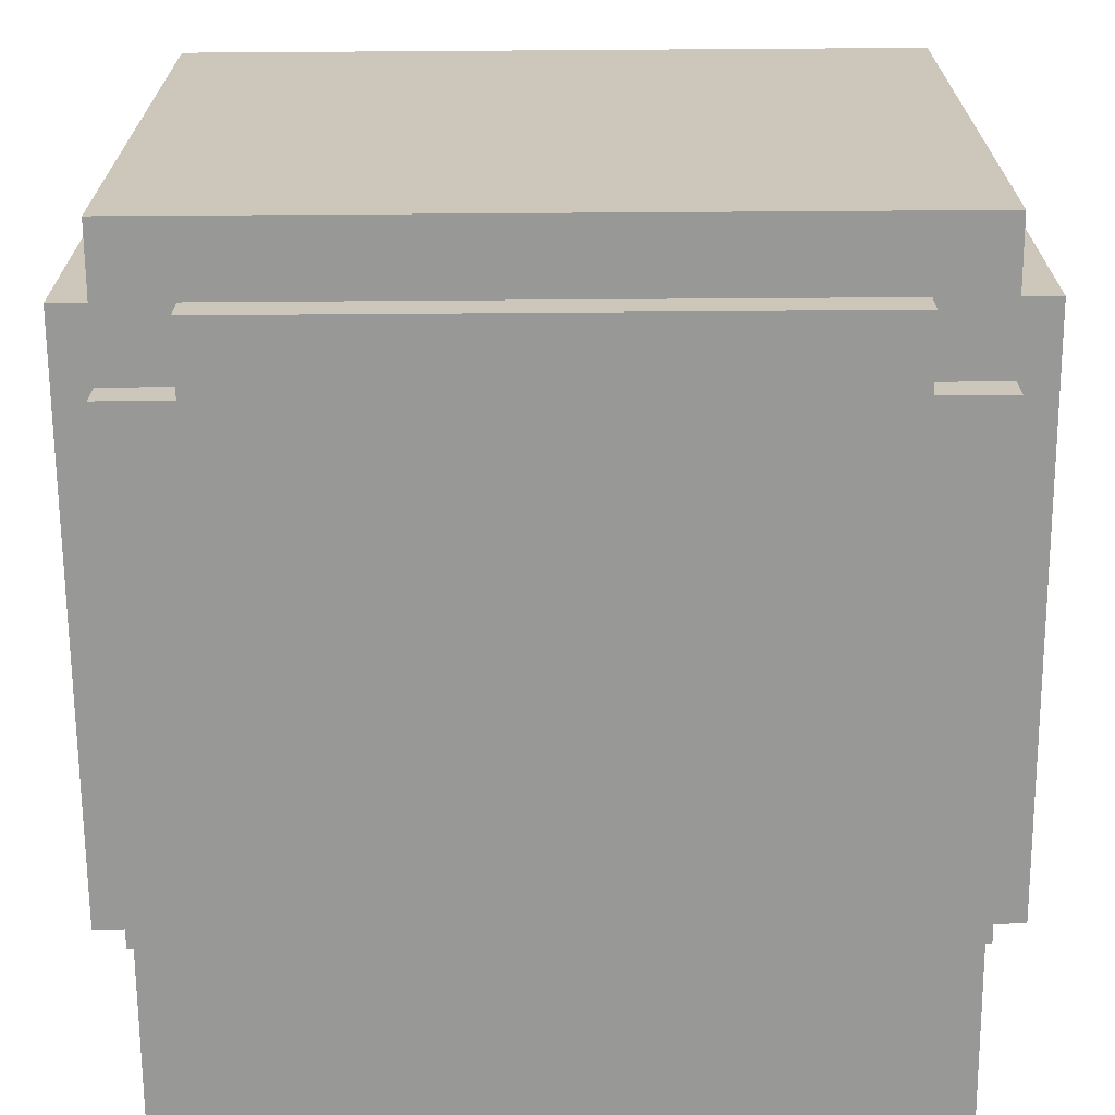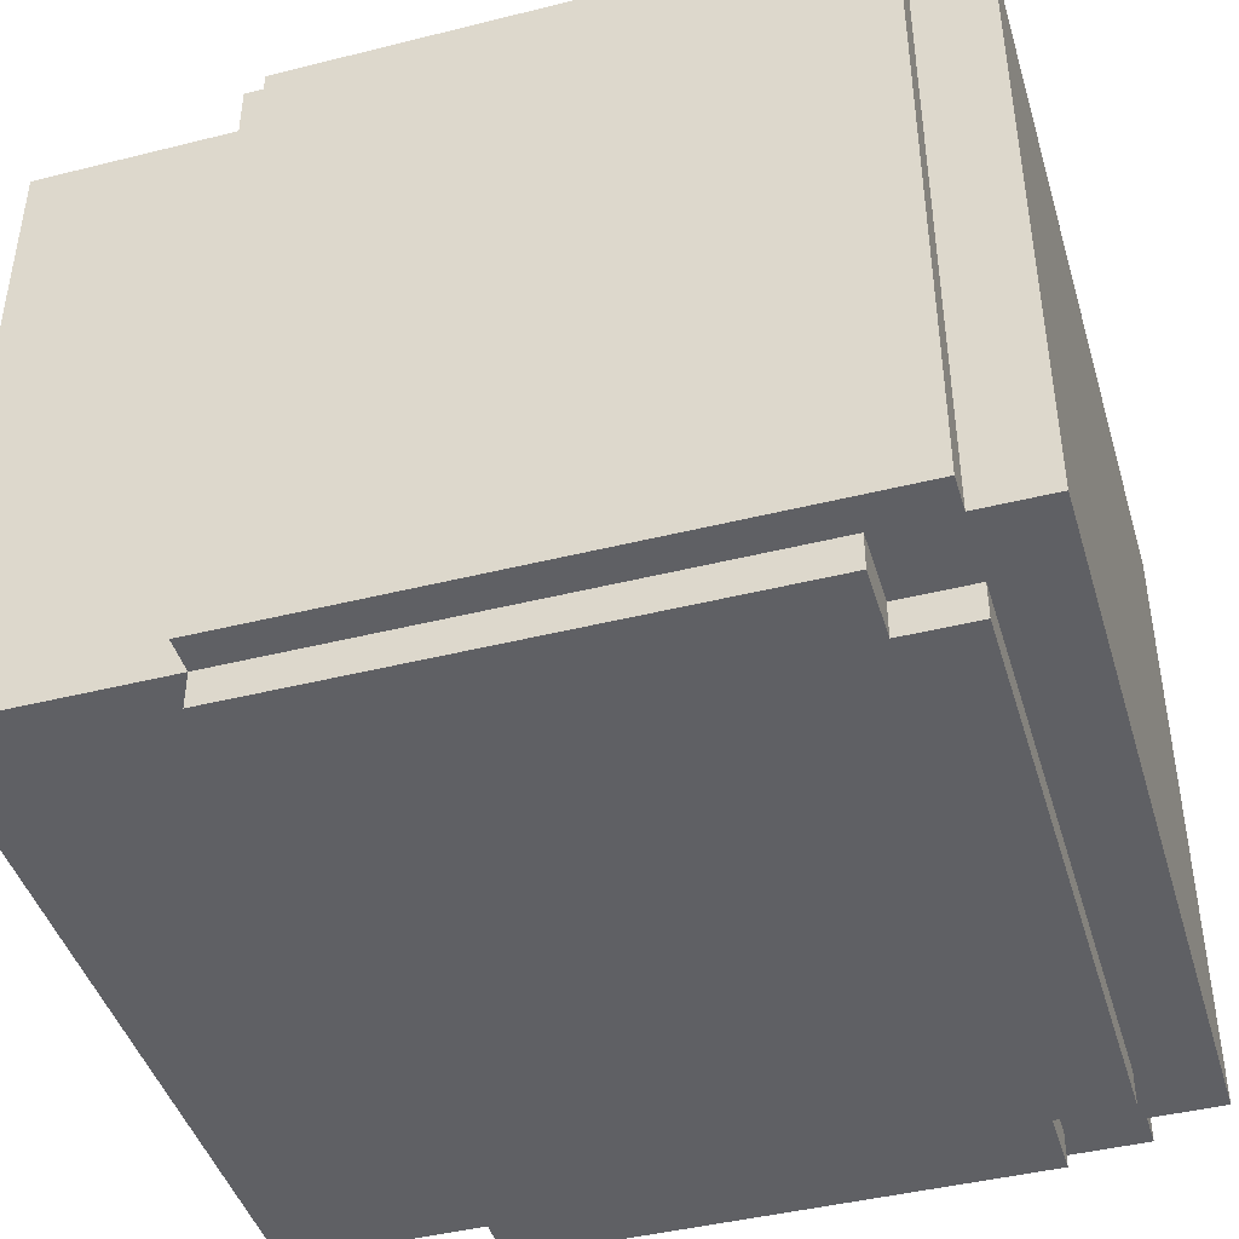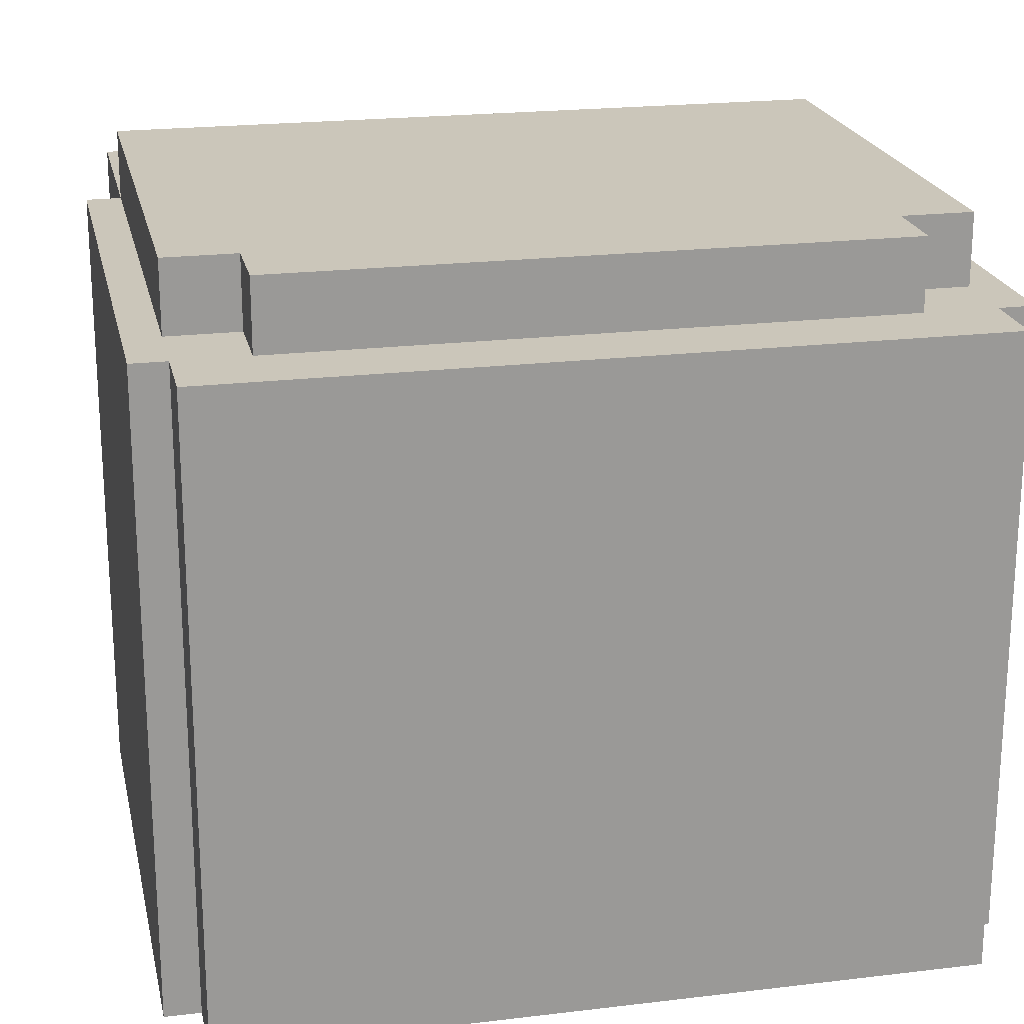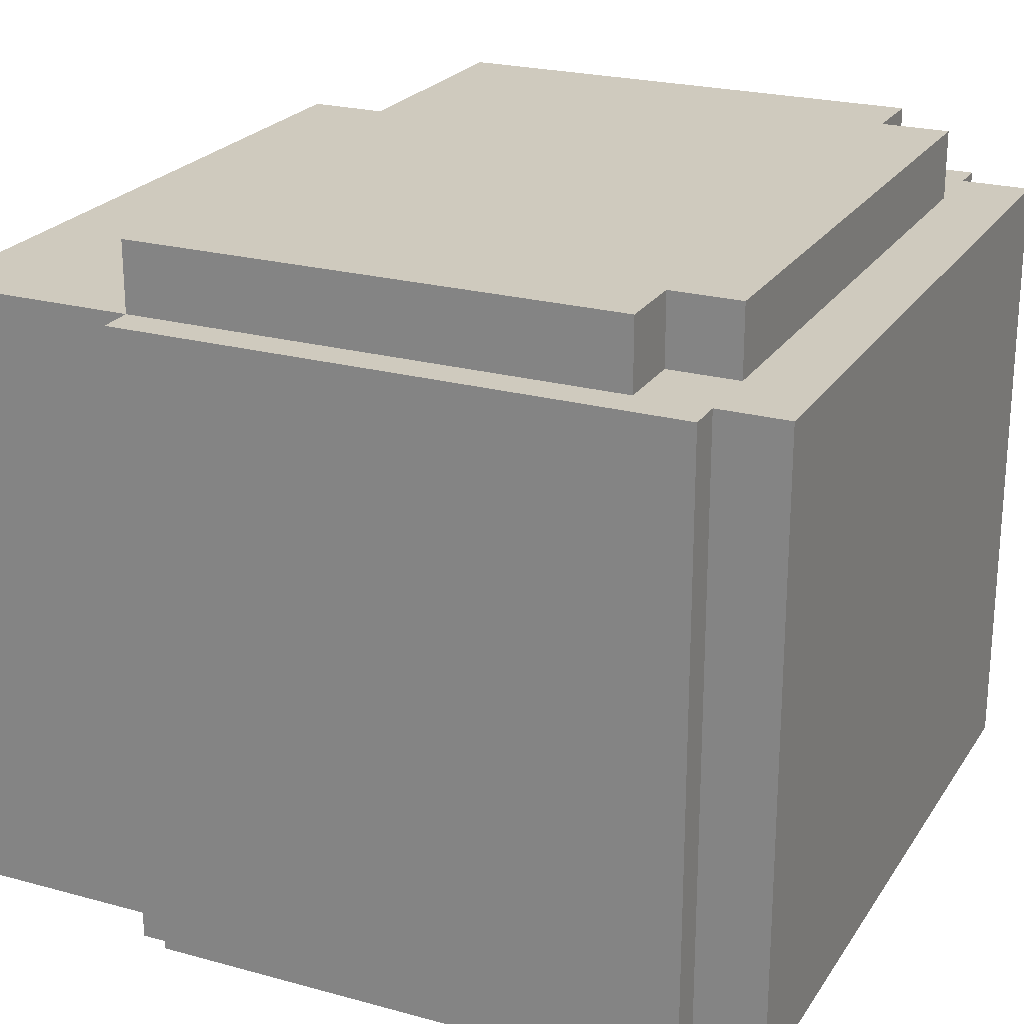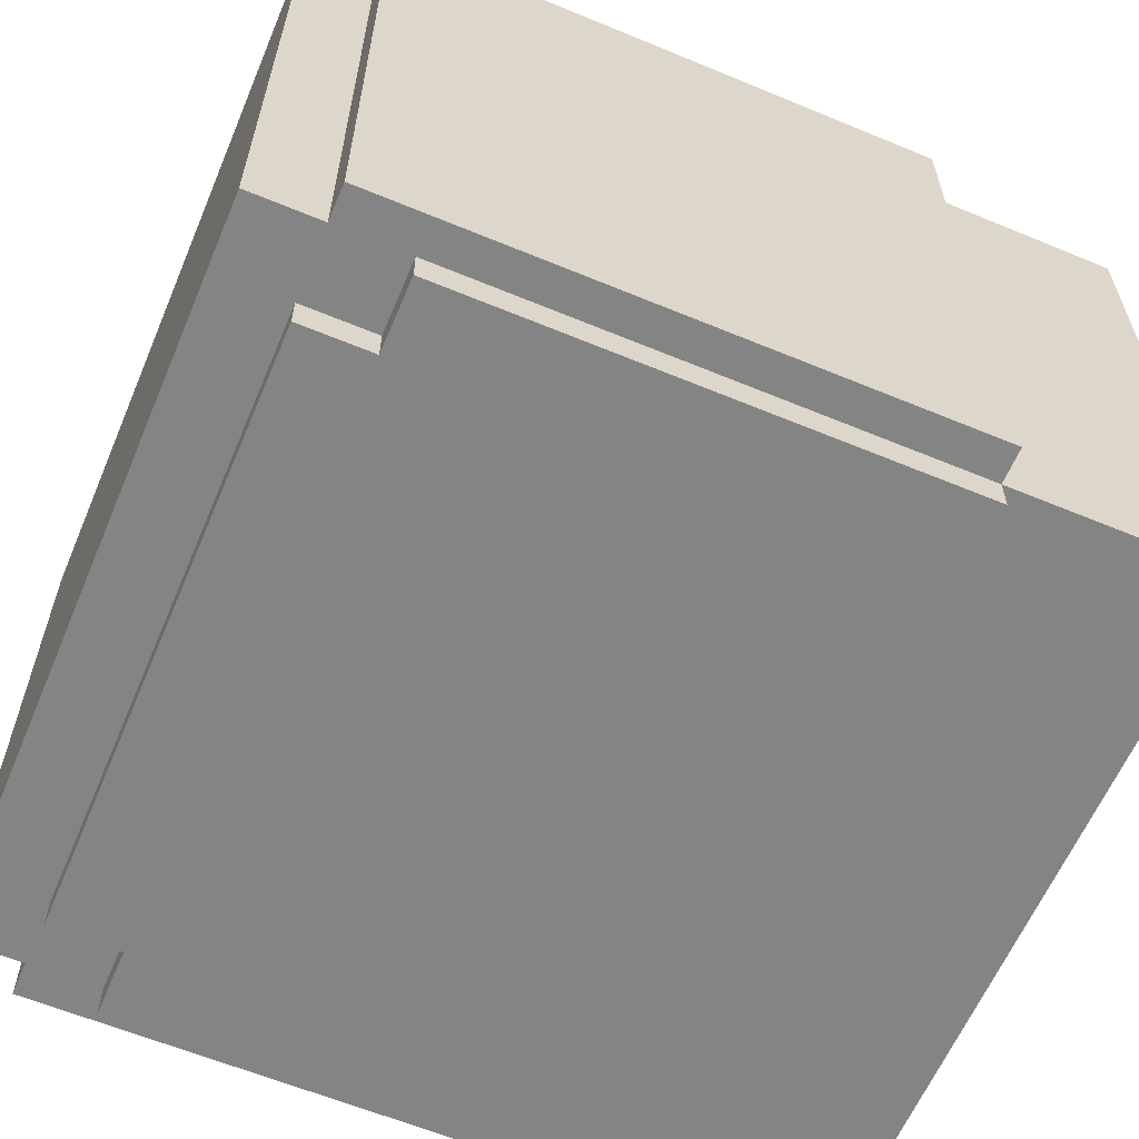
<metadata>
{"format":"obj","ext":"obj","renderer":"f3d","projection":"perspective","resolution":1024,"background":"white","views":[{"elev":-68.4,"azim":-179.6,"up":"+Z"},{"elev":-43.8,"azim":106.4,"up":"+Z"},{"elev":21.2,"azim":167.9,"up":"+Z"},{"elev":23.2,"azim":114.9,"up":"+Z"},{"elev":-61.4,"azim":-112.9,"up":"+Z"}]}
</metadata>
<code>
o
v -1.1 0.3 0.8
v -1.1 0.3 -1
v -1.1 1.9 0.8
v -1.1 1.9 -1
v -1 -0.3 0.8
v -1 -0.3 -1
v -1 0.3 1
v -1 0.3 0.8
v -1 0.3 -1
v -1 0.3 -1.1
v -1 1.7 1
v -1 1.7 0.8
v -1 1.7 -1
v -1 1.7 -1.1
v -1 1.9 0.8
v -1 1.9 -1
v -1 2.1 0.8
v -1 2.1 -1
v -0.8 1.7 1
v -0.8 1.7 0.8
v -0.8 1.7 -1
v -0.8 1.7 -1.1
v -0.8 1.9 1
v -0.8 1.9 0.8
v -0.8 1.9 -1
v -0.8 1.9 -1.1
v 0.8 0.3 0.7
v 0.8 0.3 -0.8
v 0.8 0.7 0.3
v 0.8 0.7 0.2
v 0.8 1.7 0.3
v 0.8 1.7 0.2
v 0.8 1.9 0.7
v 0.8 1.9 -0.8
v 1.1 0.7 0.3
v 1.1 0.7 0.2
v 1.1 1.7 0.3
v 1.1 1.7 0.2
v -1 1.2 0.3
v -1 1.2 0.2
v -1 1.6 0.3
v -1 1.6 0.2
v -0.9 0.9 0.3
v -0.9 0.9 0.2
v -0.9 1.2 0.3
v -0.9 1.2 0.2
v -0.8 0.8 0.3
v -0.8 0.8 0.2
v -0.8 0.9 0.3
v -0.8 0.9 0.2
v -0.8 1.6 0.3
v -0.8 1.6 0.2
v -0.8 1.7 0.3
v -0.8 1.7 0.2
v -0.7 0.3 0.7
v -0.7 0.3 -0.8
v -0.7 0.8 0.3
v -0.7 0.8 0.2
v -0.7 1.7 0.3
v -0.7 1.7 0.2
v -0.7 1.9 0.7
v -0.7 1.9 -0.8
v 0.9 1.7 1
v 0.9 1.7 0.8
v 0.9 1.7 -1
v 0.9 1.7 -1.1
v 0.9 1.9 1
v 0.9 1.9 0.8
v 0.9 1.9 -1
v 0.9 1.9 -1.1
v 1.1 -0.3 0.8
v 1.1 -0.3 -1
v 1.1 0.3 1
v 1.1 0.3 0.8
v 1.1 0.3 -1
v 1.1 0.3 -1.1
v 1.1 1.7 1
v 1.1 1.7 0.8
v 1.1 1.7 -1
v 1.1 1.7 -1.1
v 1.1 1.9 0.8
v 1.1 1.9 -1
v 1.1 2.1 0.8
v 1.1 2.1 -1
v 1.2 0.3 0.8
v 1.2 0.3 -1
v 1.2 1.9 0.8
v 1.2 1.9 -1
v -1 0.3 1
v -1 1.7 1
v -0.8 1.7 1
v -0.8 1.9 1
v -0.3 0.3 1
v -0.3 0.7 1
v -0.3 1.8 1
v -0.3 1.9 1
v -0.2 0.3 1
v -0.2 0.7 1
v -0.2 1.1 1
v -0.2 1.7 1
v -0.2 1.8 1
v -0.2 1.9 1
v -0.1 0.7 1
v -0.1 1.1 1
v -0.1 1.5 1
v -0.1 1.6 1
v -0.1 1.7 1
v -0.1 1.8 1
v 0 1.1 1
v 0 1.5 1
v 0 1.6 1
v 0 1.7 1
v 0.1 1.5 1
v 0.1 1.6 1
v 0.1 1.7 1
v 0.2 1.6 1
v 0.2 1.7 1
v 0.2 1.8 1
v 0.3 1.7 1
v 0.3 1.8 1
v 0.3 1.9 1
v 0.4 1.8 1
v 0.4 1.9 1
v 0.9 1.7 1
v 0.9 1.9 1
v 1.1 0.3 1
v 1.1 1.7 1
v -1.1 0.3 0.8
v -1.1 1.9 0.8
v -1 -0.3 0.8
v -1 0.3 0.8
v -1 1.7 0.8
v -1 1.9 0.8
v -1 2.1 0.8
v -0.8 1.7 0.8
v -0.8 1.9 0.8
v -0.8 2 0.8
v -0.8 2.1 0.8
v -0.4 1.9 0.8
v -0.4 2 0.8
v -0.4 2.1 0.8
v -0.3 -0.3 0.8
v -0.3 0.3 0.8
v -0.3 1.9 0.8
v -0.3 2 0.8
v -0.2 -0.3 0.8
v -0.2 0.3 0.8
v -0.2 1.9 0.8
v 0.3 1.9 0.8
v 0.4 1.9 0.8
v 0.4 2 0.8
v 0.5 1.9 0.8
v 0.5 2 0.8
v 0.5 2.1 0.8
v 0.9 1.7 0.8
v 0.9 1.9 0.8
v 0.9 2 0.8
v 0.9 2.1 0.8
v 1.1 -0.3 0.8
v 1.1 0.3 0.8
v 1.1 1.7 0.8
v 1.1 1.9 0.8
v 1.1 2.1 0.8
v 1.2 0.3 0.8
v 1.2 1.9 0.8
v -1 1.2 0.2
v -1 1.6 0.2
v -0.9 0.9 0.2
v -0.9 1.2 0.2
v -0.8 0.8 0.2
v -0.8 0.9 0.2
v -0.8 1.6 0.2
v -0.8 1.7 0.2
v -0.7 0.8 0.2
v -0.7 1.7 0.2
v 0.8 0.7 0.2
v 0.8 1.7 0.2
v 1.1 0.7 0.2
v 1.1 1.7 0.2
v -0.7 0.3 -0.8
v -0.7 1.9 -0.8
v 0.8 0.3 -0.8
v 0.8 1.9 -0.8
v -0.7 0.3 0.7
v -0.7 1.9 0.7
v 0.8 0.3 0.7
v 0.8 1.9 0.7
v -1 1.2 0.3
v -1 1.6 0.3
v -0.9 0.9 0.3
v -0.9 1.2 0.3
v -0.8 0.8 0.3
v -0.8 0.9 0.3
v -0.8 1.6 0.3
v -0.8 1.7 0.3
v -0.7 0.8 0.3
v -0.7 1.7 0.3
v 0.8 0.7 0.3
v 0.8 1.7 0.3
v 1.1 0.7 0.3
v 1.1 1.7 0.3
v -1.1 0.3 -1
v -1.1 1.9 -1
v -1 -0.3 -1
v -1 0.3 -1
v -1 1.7 -1
v -1 1.9 -1
v -1 2.1 -1
v -0.8 1.7 -1
v -0.8 1.9 -1
v 0.9 1.7 -1
v 0.9 1.9 -1
v 1.1 -0.3 -1
v 1.1 0.3 -1
v 1.1 1.7 -1
v 1.1 1.9 -1
v 1.1 2.1 -1
v 1.2 0.3 -1
v 1.2 1.9 -1
v -1 0.3 -1.1
v -1 1.7 -1.1
v -0.8 1.7 -1.1
v -0.8 1.9 -1.1
v 0.9 1.7 -1.1
v 0.9 1.9 -1.1
v 1.1 0.3 -1.1
v 1.1 1.7 -1.1
v -1 -0.3 0.8
v -0.3 -0.3 0.8
v -0.2 -0.3 0.8
v 1.1 -0.3 0.8
v -0.3 -0.3 0.7
v -0.2 -0.3 0.7
v -1 -0.3 -1
v 1.1 -0.3 -1
v -1 0.3 1
v -0.3 0.3 1
v -0.2 0.3 1
v 1.1 0.3 1
v -0.3 0.3 0.9
v -0.2 0.3 0.9
v -1.1 0.3 0.8
v -1 0.3 0.8
v -0.3 0.3 0.8
v -0.2 0.3 0.8
v 1.1 0.3 0.8
v 1.2 0.3 0.8
v -1.1 0.3 -1
v -1 0.3 -1
v 1.1 0.3 -1
v 1.2 0.3 -1
v -1 0.3 -1.1
v 1.1 0.3 -1.1
v -1 1.6 0.3
v -0.8 1.6 0.3
v -1 1.6 0.2
v -0.8 1.6 0.2
v -0.8 1.7 0.3
v -0.7 1.7 0.3
v 0.8 1.7 0.3
v 1.1 1.7 0.3
v -0.8 1.7 0.2
v -0.7 1.7 0.2
v 0.8 1.7 0.2
v 1.1 1.7 0.2
v -0.7 1.9 0.7
v 0.8 1.9 0.7
v -0.7 1.9 -0.8
v 0.8 1.9 -0.8
v -0.7 0.3 0.7
v 0.8 0.3 0.7
v -0.7 0.3 -0.8
v 0.8 0.3 -0.8
v 0.8 0.7 0.3
v 1.1 0.7 0.3
v 0.8 0.7 0.2
v 1.1 0.7 0.2
v -0.8 0.8 0.3
v -0.7 0.8 0.3
v -0.8 0.8 0.2
v -0.7 0.8 0.2
v -0.9 0.9 0.3
v -0.8 0.9 0.3
v -0.9 0.9 0.2
v -0.8 0.9 0.2
v -1 1.2 0.3
v -0.9 1.2 0.3
v -1 1.2 0.2
v -0.9 1.2 0.2
v -1 1.7 1
v -0.8 1.7 1
v 0.9 1.7 1
v 1.1 1.7 1
v -1 1.7 0.8
v -0.8 1.7 0.8
v 0.9 1.7 0.8
v 1.1 1.7 0.8
v -1 1.7 -1
v -0.8 1.7 -1
v 0.9 1.7 -1
v 1.1 1.7 -1
v -1 1.7 -1.1
v -0.8 1.7 -1.1
v 0.9 1.7 -1.1
v 1.1 1.7 -1.1
v -0.8 1.9 1
v -0.3 1.9 1
v -0.2 1.9 1
v 0.3 1.9 1
v 0.4 1.9 1
v 0.9 1.9 1
v -1.1 1.9 0.8
v -1 1.9 0.8
v -0.8 1.9 0.8
v -0.4 1.9 0.8
v -0.3 1.9 0.8
v -0.2 1.9 0.8
v 0.3 1.9 0.8
v 0.4 1.9 0.8
v 0.5 1.9 0.8
v 0.9 1.9 0.8
v 1.1 1.9 0.8
v 1.2 1.9 0.8
v -1.1 1.9 -1
v -1 1.9 -1
v -0.8 1.9 -1
v 0.9 1.9 -1
v 1.1 1.9 -1
v 1.2 1.9 -1
v -0.8 1.9 -1.1
v 0.9 1.9 -1.1
v -1 2.1 0.8
v -0.8 2.1 0.8
v -0.4 2.1 0.8
v 0.5 2.1 0.8
v 0.9 2.1 0.8
v 1.1 2.1 0.8
v -0.7 2.1 0.7
v -0.4 2.1 0.7
v 0.5 2.1 0.7
v 0.8 2.1 0.7
v -0.7 2.1 -0.8
v 0.8 2.1 -0.8
v -0.8 2.1 -0.9
v 0.9 2.1 -0.9
v -1 2.1 -1
v 1.1 2.1 -1
f 3 2 1
f 4 2 3
f 8 6 5
f 9 6 8
f 11 8 7
f 12 8 11
f 13 10 9
f 14 10 13
f 17 16 15
f 18 16 17
f 23 20 19
f 24 20 23
f 25 22 21
f 26 22 25
f 29 28 27
f 30 28 29
f 31 29 27
f 32 28 30
f 33 31 27
f 33 32 31
f 34 28 32
f 34 32 33
f 37 36 35
f 38 36 37
f 39 40 41
f 41 40 42
f 43 44 45
f 45 44 46
f 47 48 49
f 49 48 50
f 51 52 53
f 53 52 54
f 55 56 57
f 57 56 58
f 55 57 59
f 58 56 60
f 55 59 61
f 59 60 61
f 60 56 62
f 61 60 62
f 63 64 67
f 67 64 68
f 65 66 69
f 69 66 70
f 71 72 74
f 74 72 75
f 73 74 77
f 77 74 78
f 75 76 79
f 79 76 80
f 81 82 83
f 83 82 84
f 85 86 87
f 87 86 88
f 91 90 89
f 93 91 89
f 93 92 91
f 94 92 93
f 95 92 94
f 96 92 95
f 97 94 93
f 98 95 94
f 98 94 97
f 99 95 98
f 100 95 99
f 101 96 95
f 101 95 100
f 102 96 101
f 103 98 97
f 103 99 98
f 104 100 99
f 104 99 103
f 105 100 104
f 106 100 105
f 107 101 100
f 107 100 106
f 108 102 101
f 108 101 107
f 109 104 103
f 109 105 104
f 110 106 105
f 110 105 109
f 111 107 106
f 111 106 110
f 112 108 107
f 112 107 111
f 113 110 109
f 113 111 110
f 114 112 111
f 114 111 113
f 115 108 112
f 115 112 114
f 116 114 113
f 116 115 114
f 117 108 115
f 117 115 116
f 118 102 108
f 118 108 117
f 119 117 116
f 119 118 117
f 120 102 118
f 120 118 119
f 121 102 120
f 122 120 119
f 122 121 120
f 123 121 122
f 124 119 116
f 124 122 119
f 124 123 122
f 125 123 124
f 126 103 97
f 126 116 113
f 126 124 116
f 126 109 103
f 126 113 109
f 127 124 126
f 131 129 128
f 132 129 131
f 133 129 132
f 135 134 133
f 135 133 132
f 136 134 135
f 137 134 136
f 138 134 137
f 139 137 136
f 140 138 137
f 140 137 139
f 141 138 140
f 142 131 130
f 143 131 142
f 144 140 139
f 145 141 140
f 145 140 144
f 146 143 142
f 147 143 146
f 148 145 144
f 149 145 148
f 150 145 149
f 151 141 145
f 151 145 150
f 152 151 150
f 153 141 151
f 153 151 152
f 154 141 153
f 156 153 152
f 157 154 153
f 157 153 156
f 158 154 157
f 159 147 146
f 160 147 159
f 161 156 155
f 161 157 156
f 161 158 157
f 162 158 161
f 163 158 162
f 164 161 160
f 164 162 161
f 165 162 164
f 169 167 166
f 171 169 168
f 172 167 169
f 172 169 171
f 174 171 170
f 174 173 172
f 174 172 171
f 175 173 174
f 178 177 176
f 179 177 178
f 182 181 180
f 183 181 182
f 184 185 186
f 186 185 187
f 188 189 191
f 190 191 193
f 191 189 194
f 193 191 194
f 192 193 196
f 194 195 196
f 193 194 196
f 196 195 197
f 198 199 200
f 200 199 201
f 202 203 205
f 205 203 206
f 206 203 207
f 207 208 209
f 206 207 209
f 209 208 210
f 210 208 212
f 204 205 213
f 213 205 214
f 211 212 215
f 212 208 216
f 215 212 216
f 216 208 217
f 214 215 218
f 215 216 218
f 218 216 219
f 220 221 222
f 220 222 224
f 222 223 224
f 224 223 225
f 220 224 226
f 226 224 227
f 232 229 228
f 232 230 229
f 233 231 230
f 233 230 232
f 234 232 228
f 234 233 232
f 235 231 233
f 235 233 234
f 240 237 236
f 240 238 237
f 241 239 238
f 241 238 240
f 243 240 236
f 243 241 240
f 244 241 243
f 245 239 241
f 245 241 244
f 246 239 245
f 248 243 242
f 249 243 248
f 250 247 246
f 251 247 250
f 252 250 249
f 253 250 252
f 256 255 254
f 257 255 256
f 262 259 258
f 263 259 262
f 264 261 260
f 265 261 264
f 268 267 266
f 269 267 268
f 270 271 272
f 272 271 273
f 274 275 276
f 276 275 277
f 278 279 280
f 280 279 281
f 282 283 284
f 284 283 285
f 286 287 288
f 288 287 289
f 290 291 294
f 294 291 295
f 292 293 296
f 296 293 297
f 298 299 302
f 302 299 303
f 300 301 304
f 304 301 305
f 306 307 314
f 314 307 315
f 307 308 316
f 315 307 316
f 308 309 317
f 316 308 317
f 309 310 318
f 317 309 318
f 310 311 319
f 318 310 319
f 319 311 320
f 320 311 321
f 312 313 324
f 324 313 325
f 322 323 328
f 328 323 329
f 326 327 330
f 330 327 331
f 333 334 338
f 334 335 339
f 338 334 339
f 335 336 340
f 339 335 340
f 340 336 341
f 333 338 342
f 338 339 342
f 340 341 342
f 339 340 342
f 341 336 343
f 342 341 343
f 332 333 344
f 333 342 344
f 342 343 344
f 343 336 345
f 344 343 345
f 336 337 345
f 332 344 346
f 344 345 346
f 345 337 347
f 346 345 347

</code>
